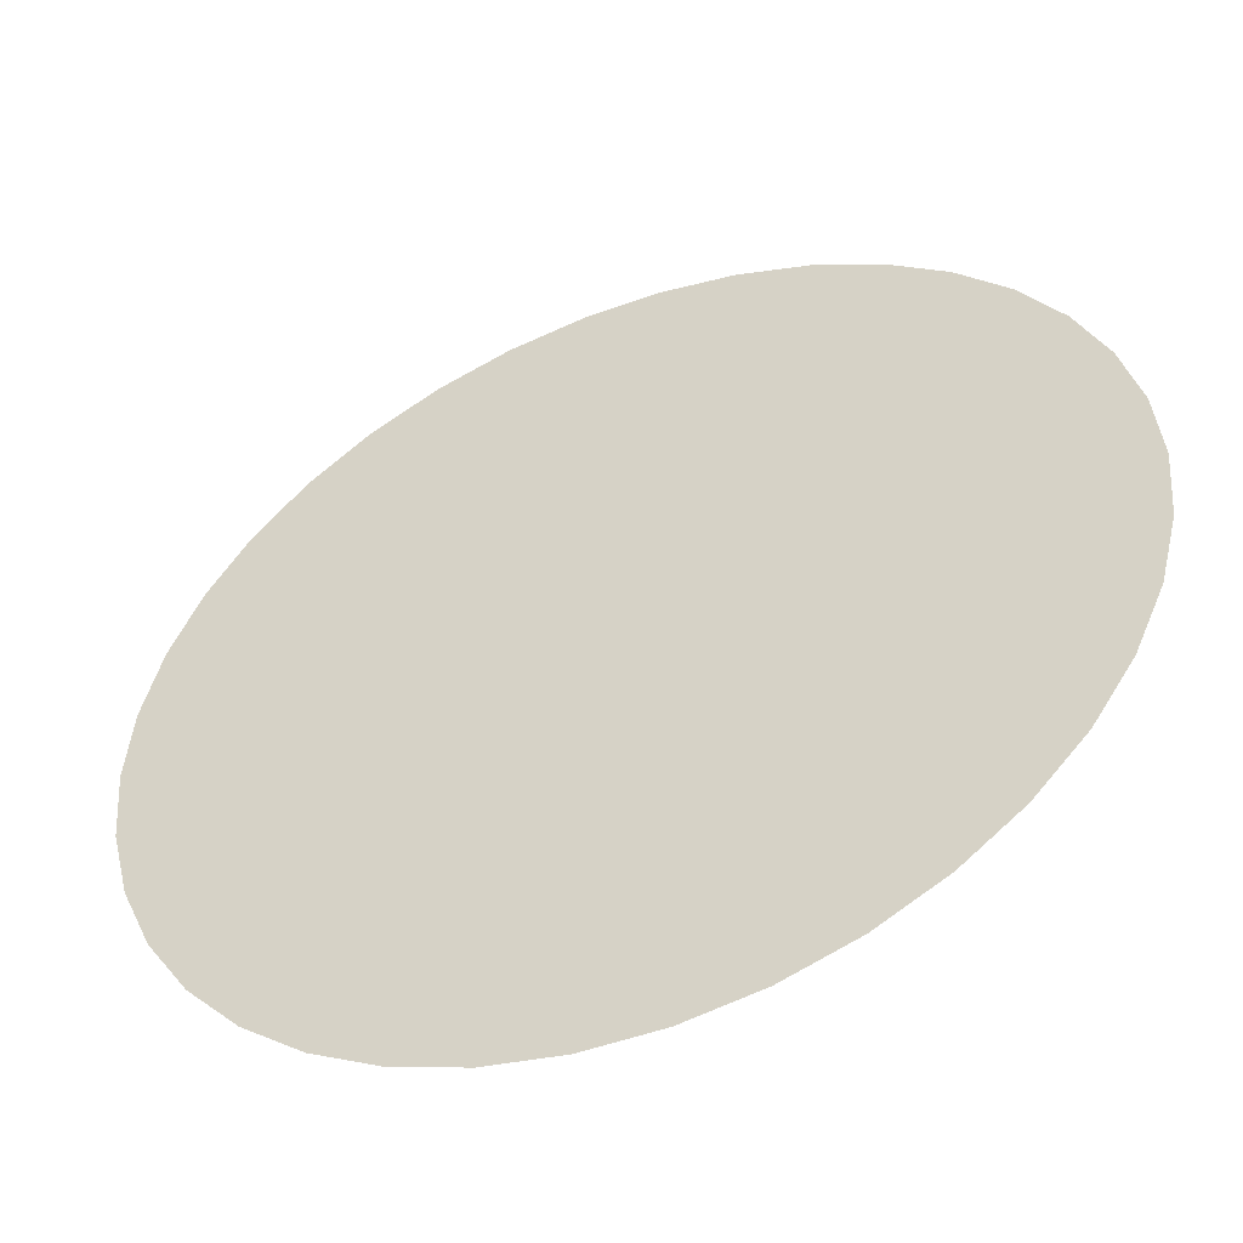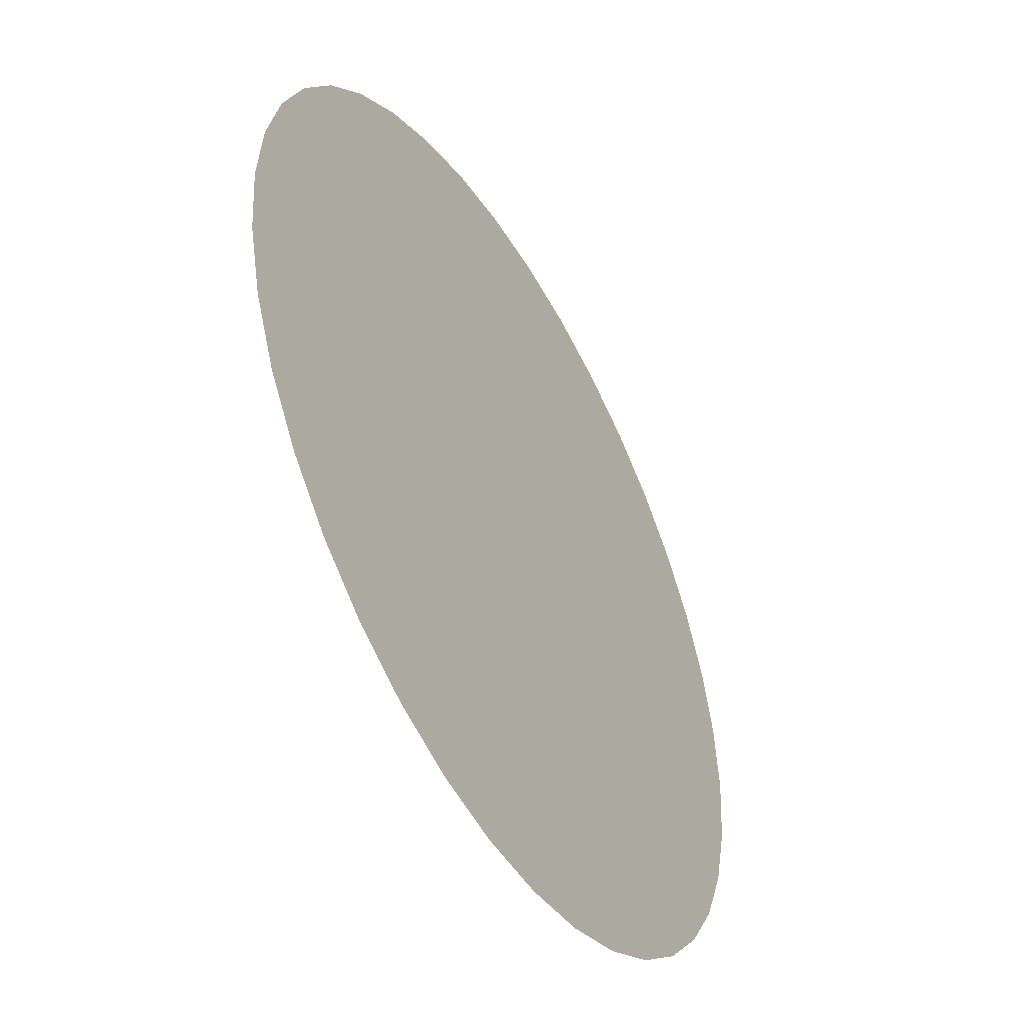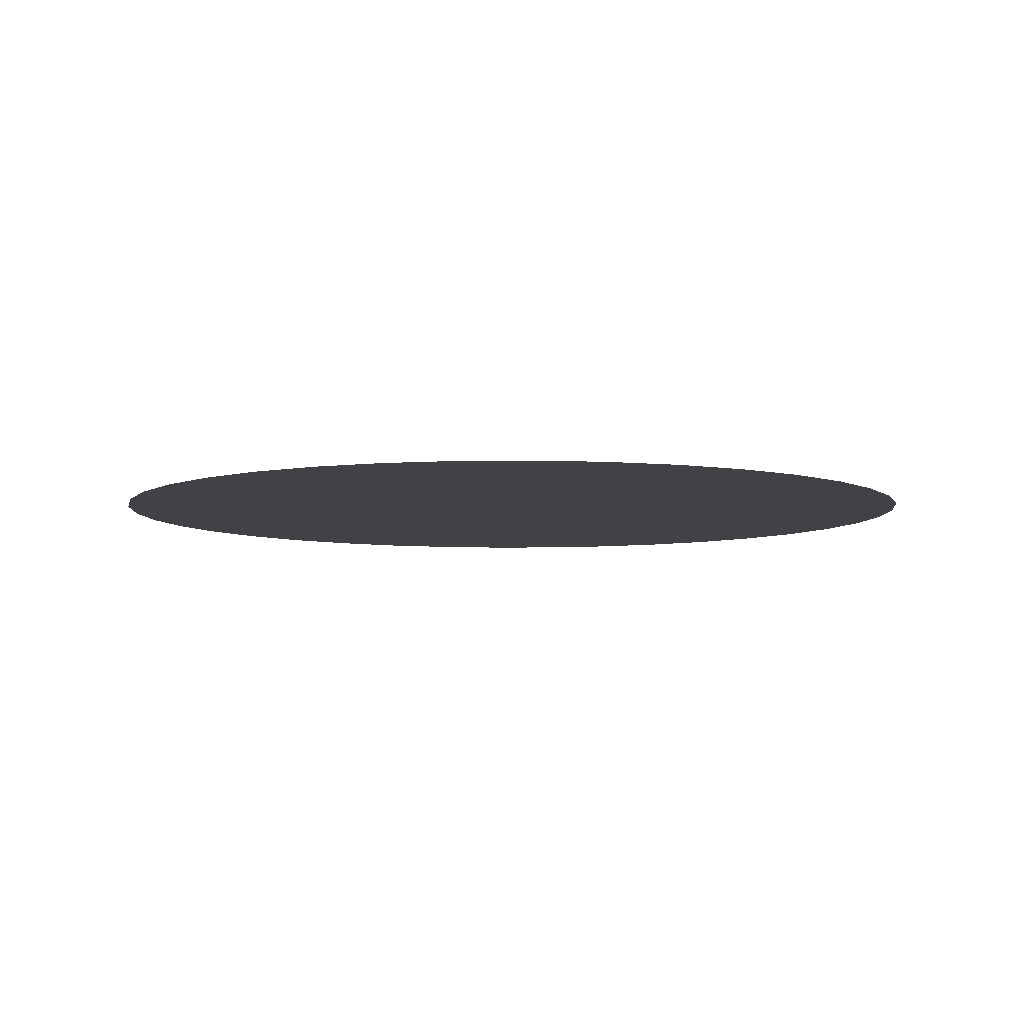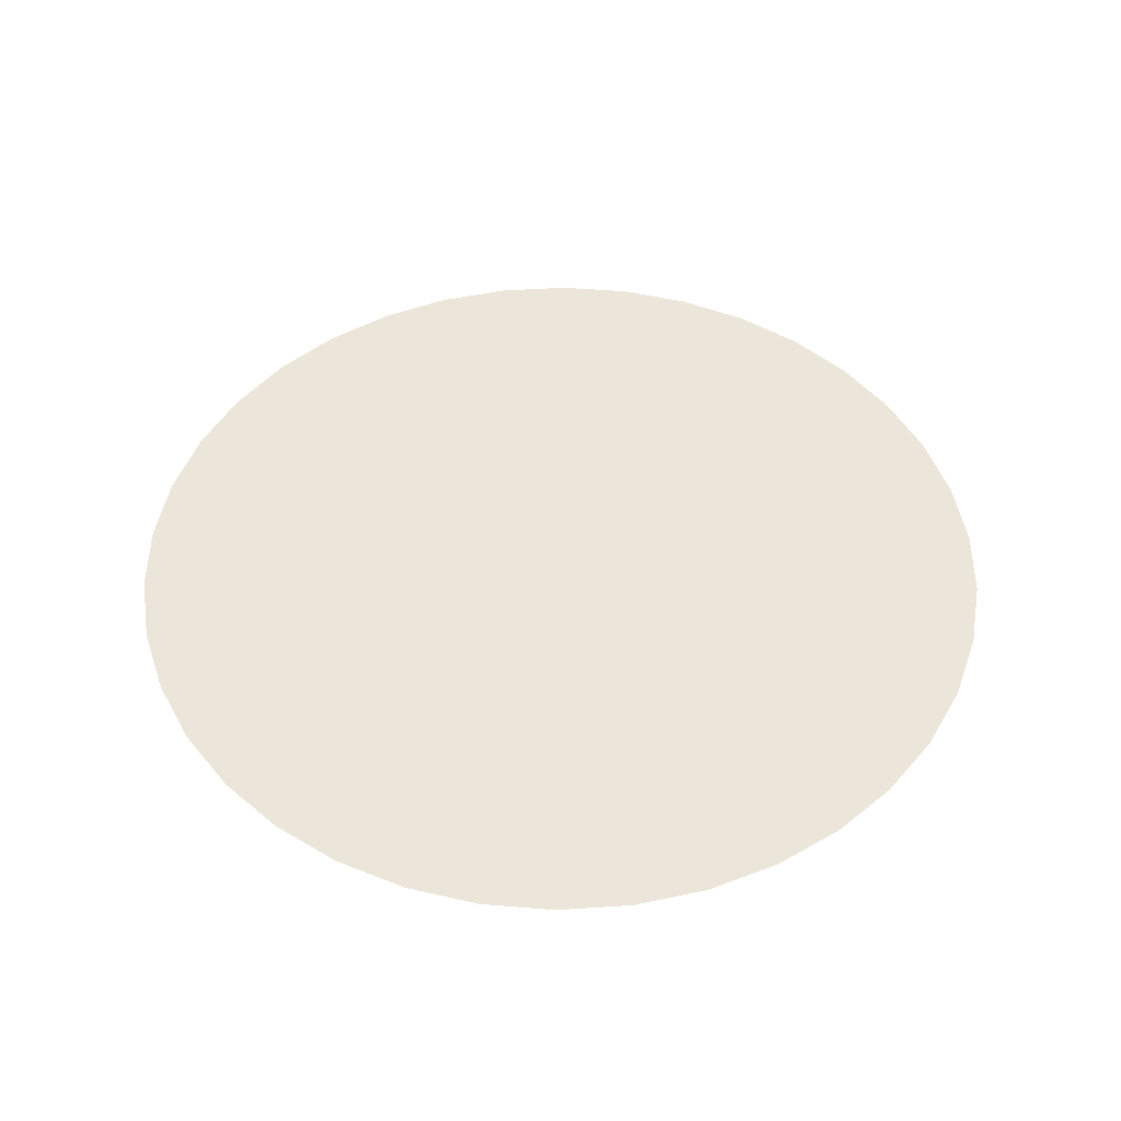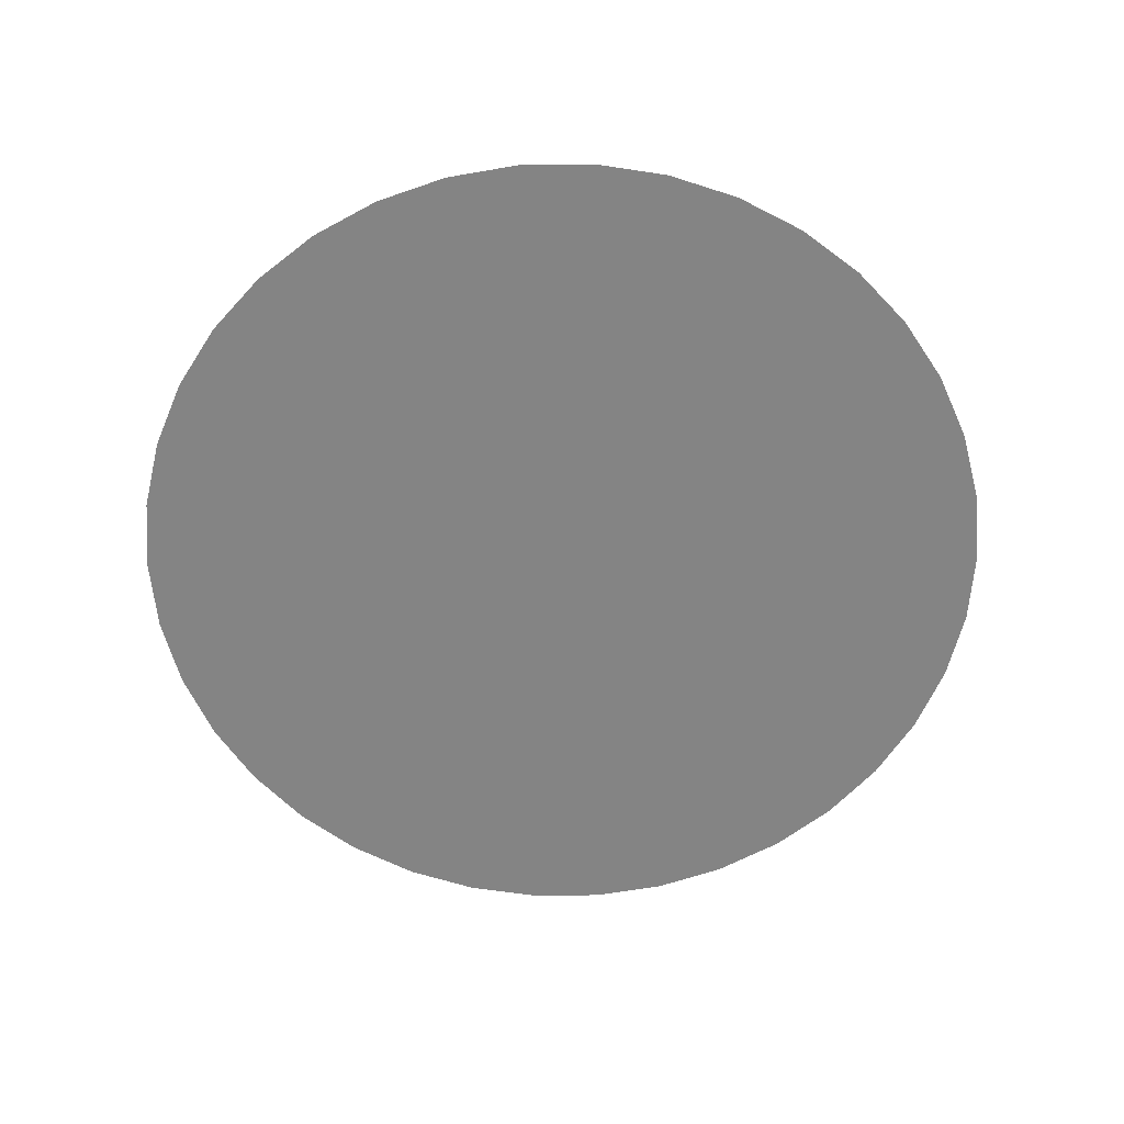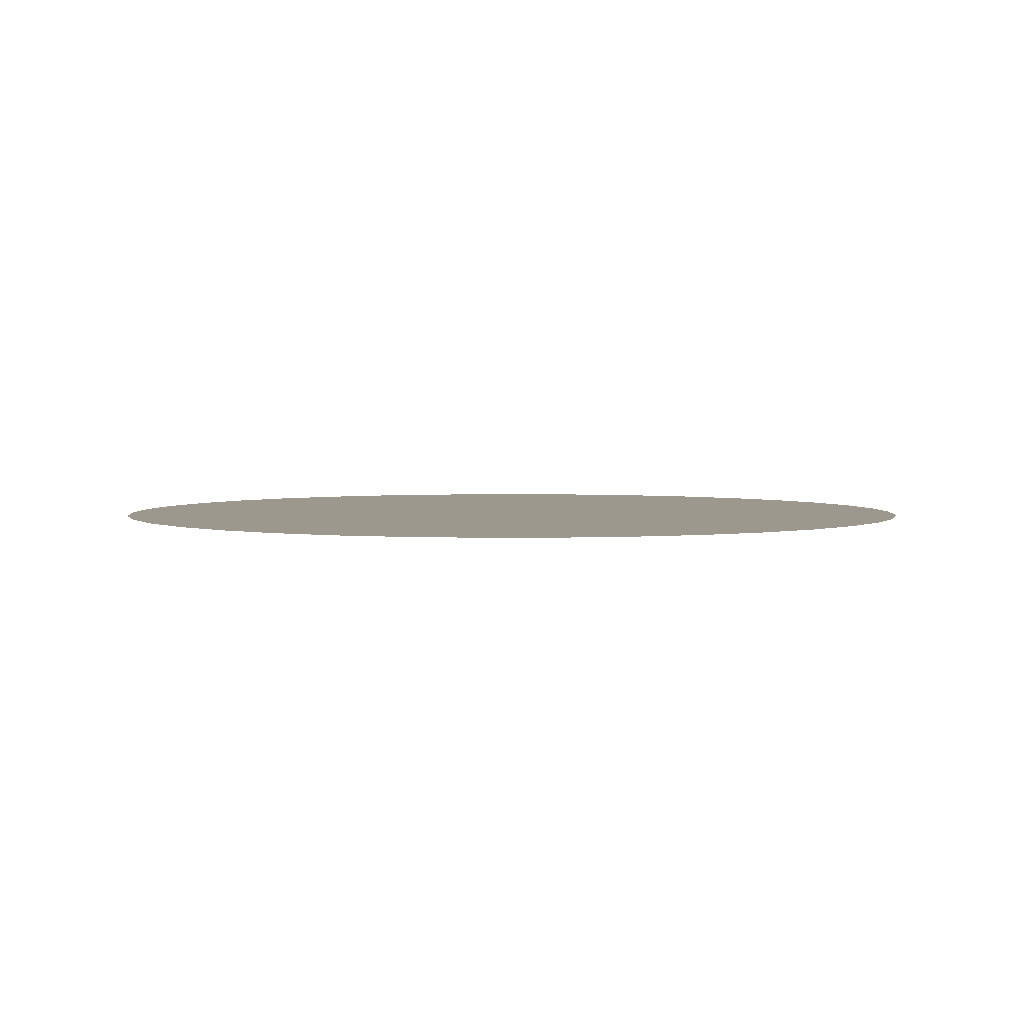
<metadata>
{"format":"obj","ext":"obj","renderer":"f3d","projection":"perspective","resolution":1024,"background":"white","views":[{"elev":-50.1,"azim":-158.1,"up":"+Y"},{"elev":-48.7,"azim":119.7,"up":"+Y"},{"elev":-6.4,"azim":-177.8,"up":"+Z"},{"elev":47.8,"azim":62.1,"up":"+Z"},{"elev":-61.3,"azim":-132.0,"up":"+Z"},{"elev":3.2,"azim":169.5,"up":"+Z"}]}
</metadata>
<code>
g Underwater_Ground_In
v 230.2 37.61 -10.29
v 205.1 110.6 -10.29
v 220.7 75.12 -10.29
v 230.2 -39.51 -10.29
v -222.5 -77.02 -10.29
v 220.7 -77.02 -10.29
v 205.1 -112.5 -10.29
v 157.8 -173.3 -10.29
v 93.19 -215.5 -10.29
v 18.43 -234.4 -10.29
v -58.43 -228.1 -10.29
v -95.03 -215.5 -10.29
v -129.1 -197.1 -10.29
v -159.6 -173.3 -10.29
v -185.8 -144.8 -10.29
v -207 -112.5 -10.29
v 157.8 171.4 -10.29
v 184 143 -10.29
v 127.2 195.2 -10.29
v 93.19 213.6 -10.29
v 56.6 226.2 -10.29
v -20.26 -234.4 -10.29
v 56.6 -228.1 -10.29
v 127.2 -197.1 -10.29
v 18.43 232.5 -10.29
v -20.26 232.5 -10.29
v -58.43 226.2 -10.29
v -95.03 213.6 -10.29
v -129.1 195.2 -10.29
v -159.6 171.4 -10.29
v -185.8 143 -10.29
v -207 110.6 -10.29
v -222.5 75.12 -10.29
v -232 37.61 -10.29
v -235.2 -0.947 -10.29
v -232 -39.51 -10.29
v 184 -144.8 -10.29
v 233.4 -0.9468 -10.29
g Underwater_Ground_In_0
f 3 2 1
f 2 4 1
f 4 2 5
f 6 4 5
f 7 6 5
f 8 7 5
f 9 8 5
f 10 9 5
f 11 10 5
f 12 11 5
f 13 12 5
f 14 13 5
f 15 14 5
f 16 15 5
f 2 17 5
f 18 17 2
f 17 19 5
f 19 20 5
f 20 21 5
f 22 10 11
f 23 9 10
f 24 8 9
f 21 25 5
f 25 26 5
f 26 27 5
f 27 28 5
f 28 29 5
f 29 30 5
f 30 31 5
f 31 32 5
f 32 33 5
f 33 34 5
f 34 35 5
f 35 36 5
f 37 7 8
f 1 4 38

</code>
